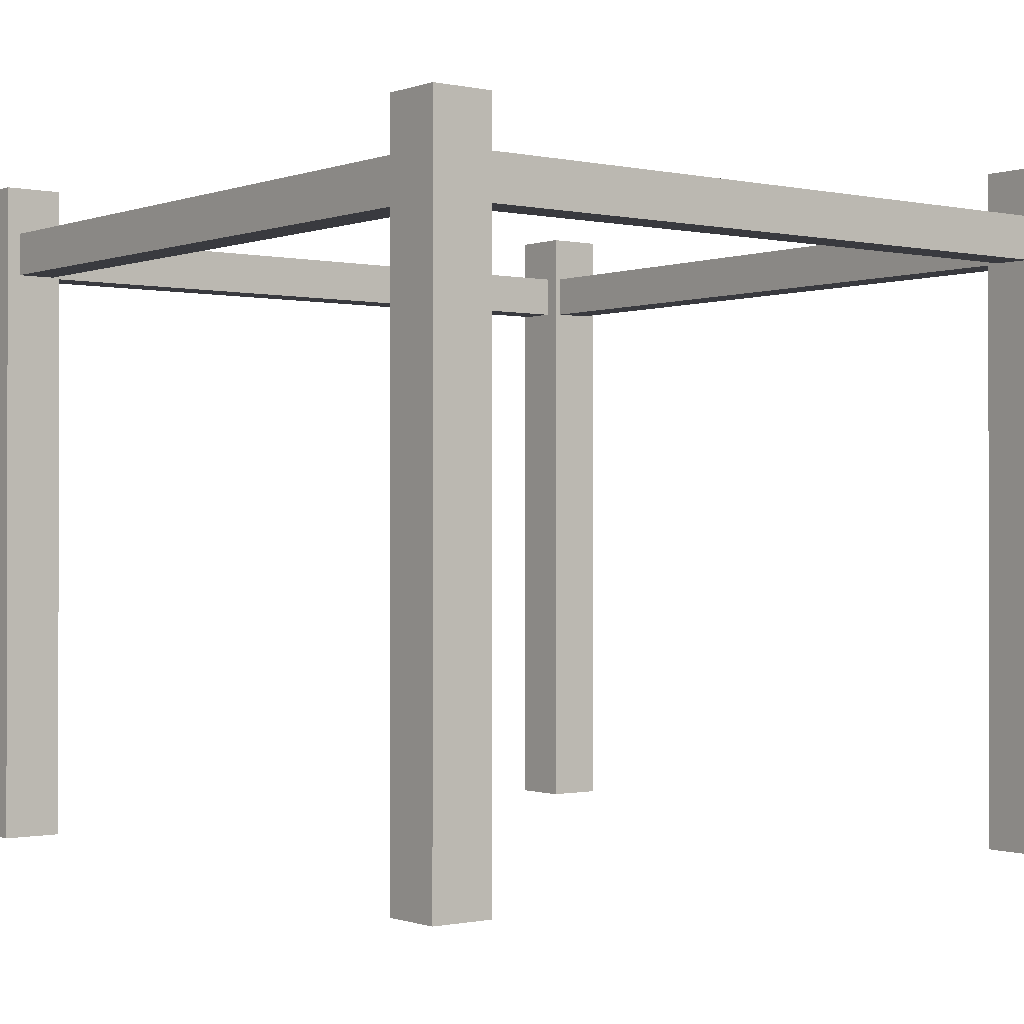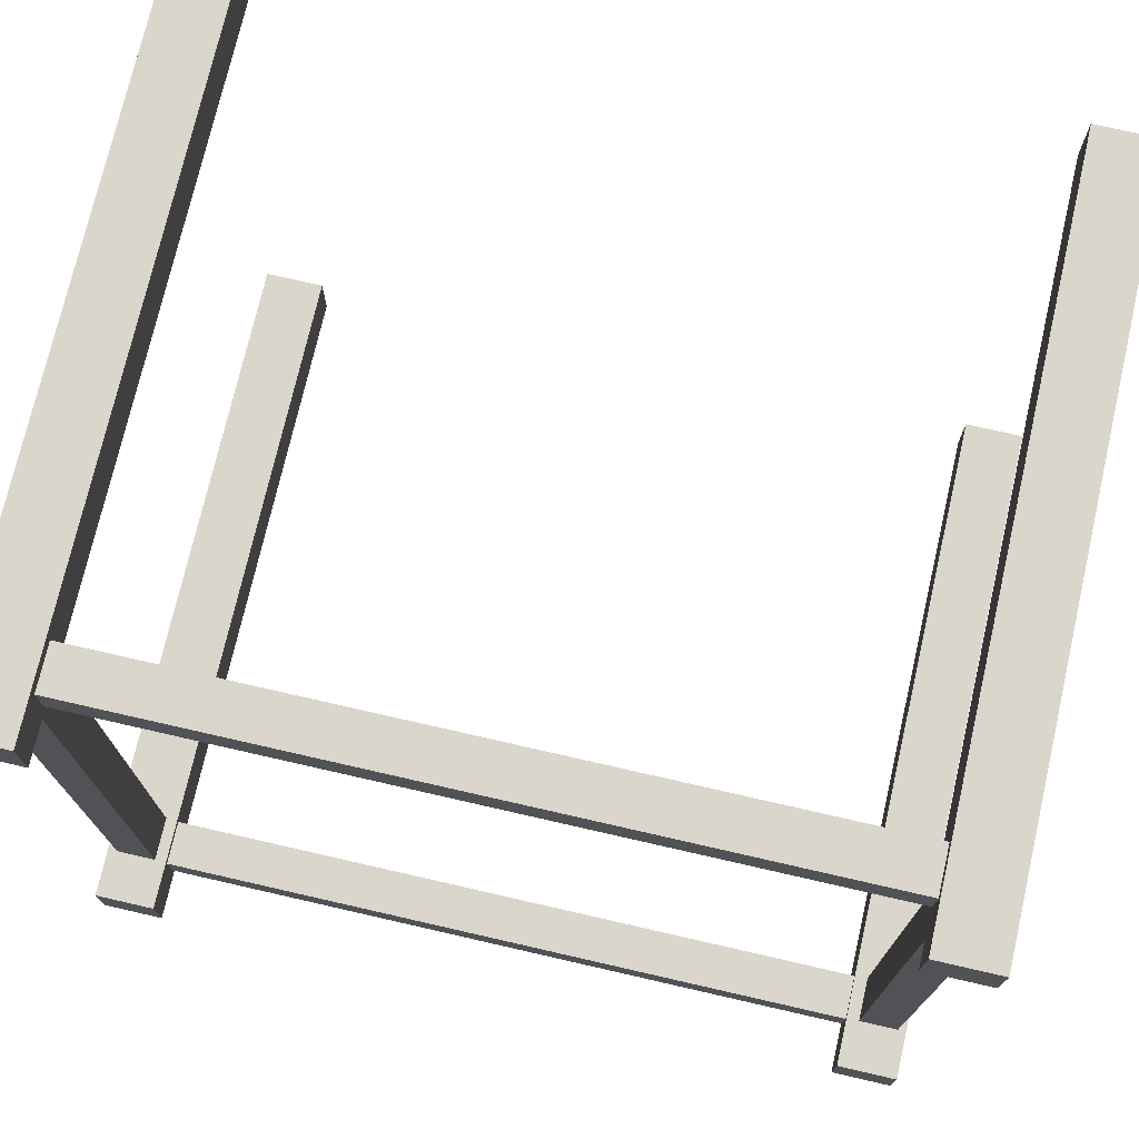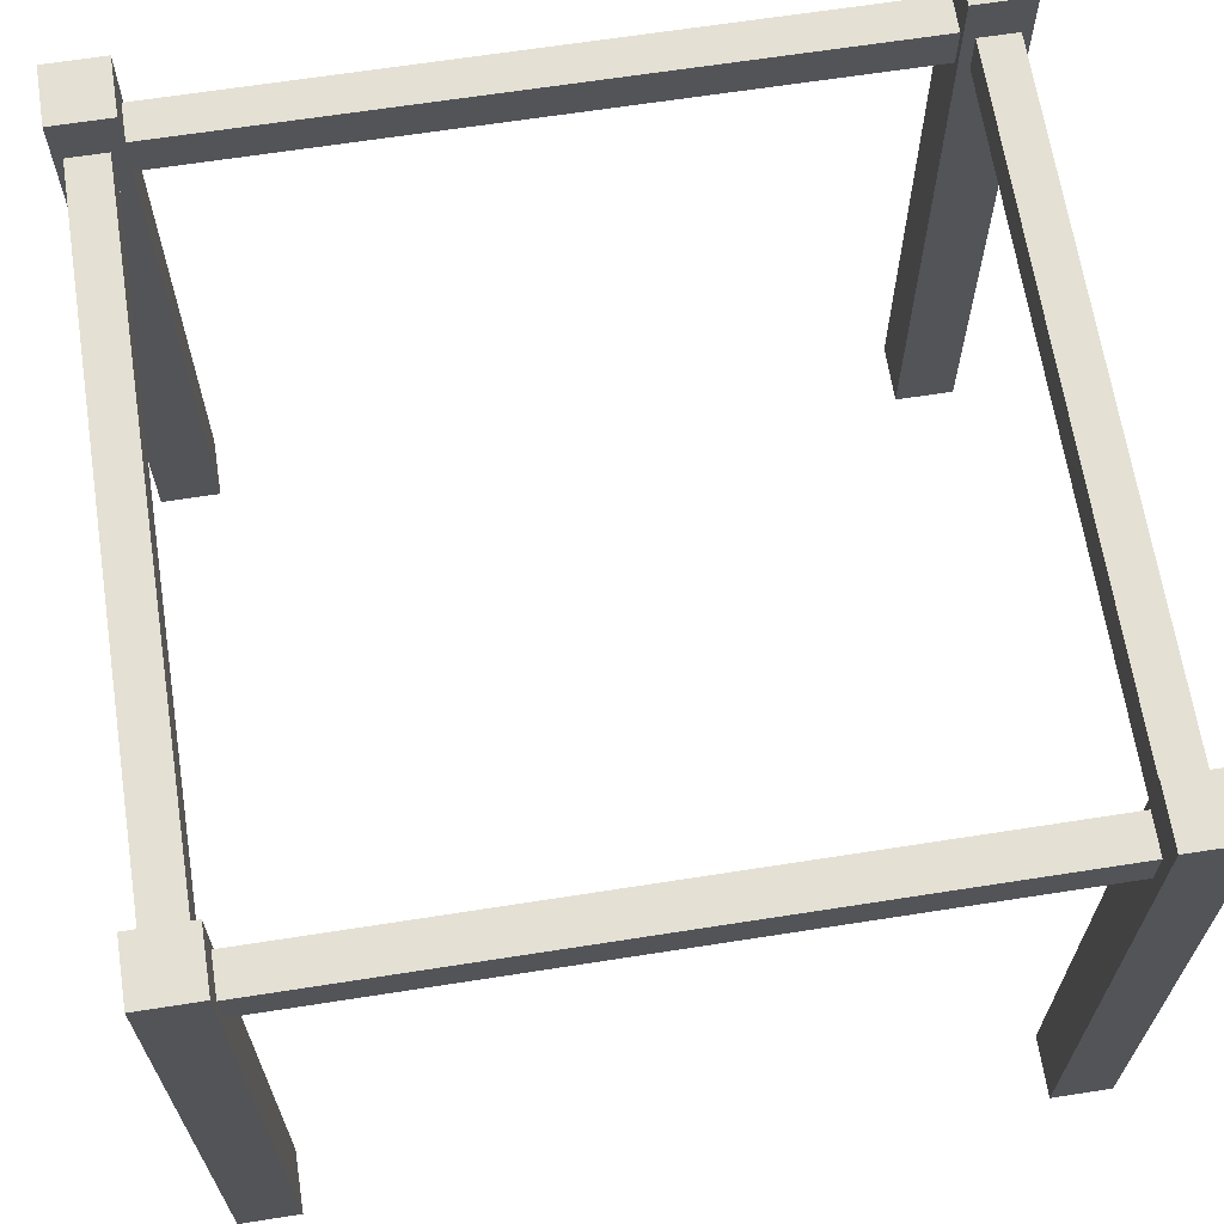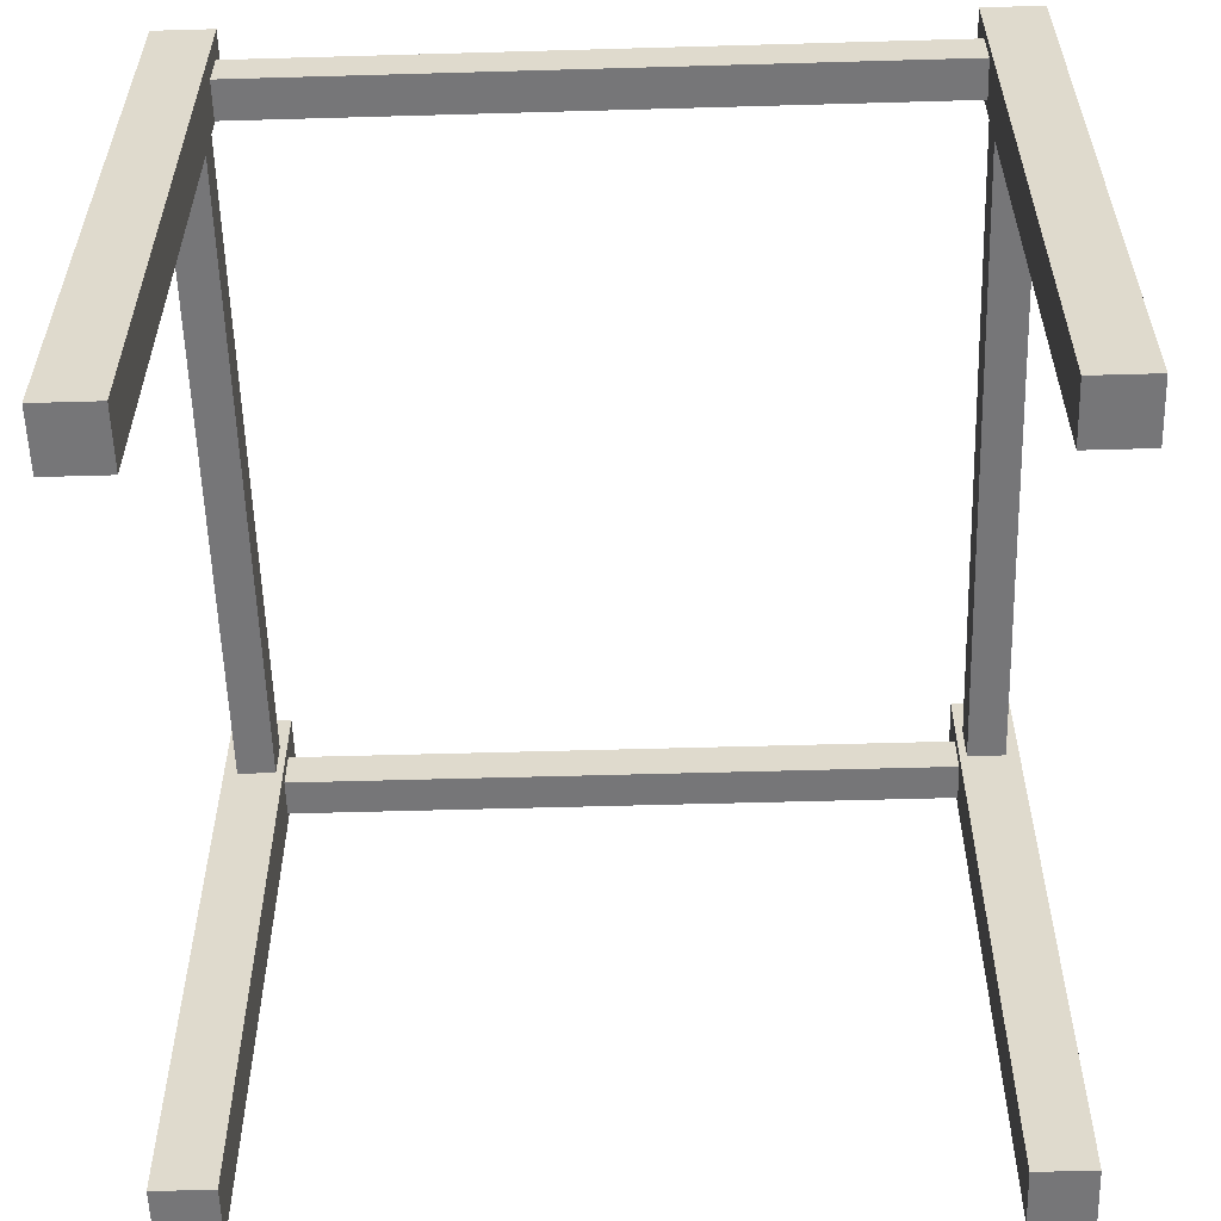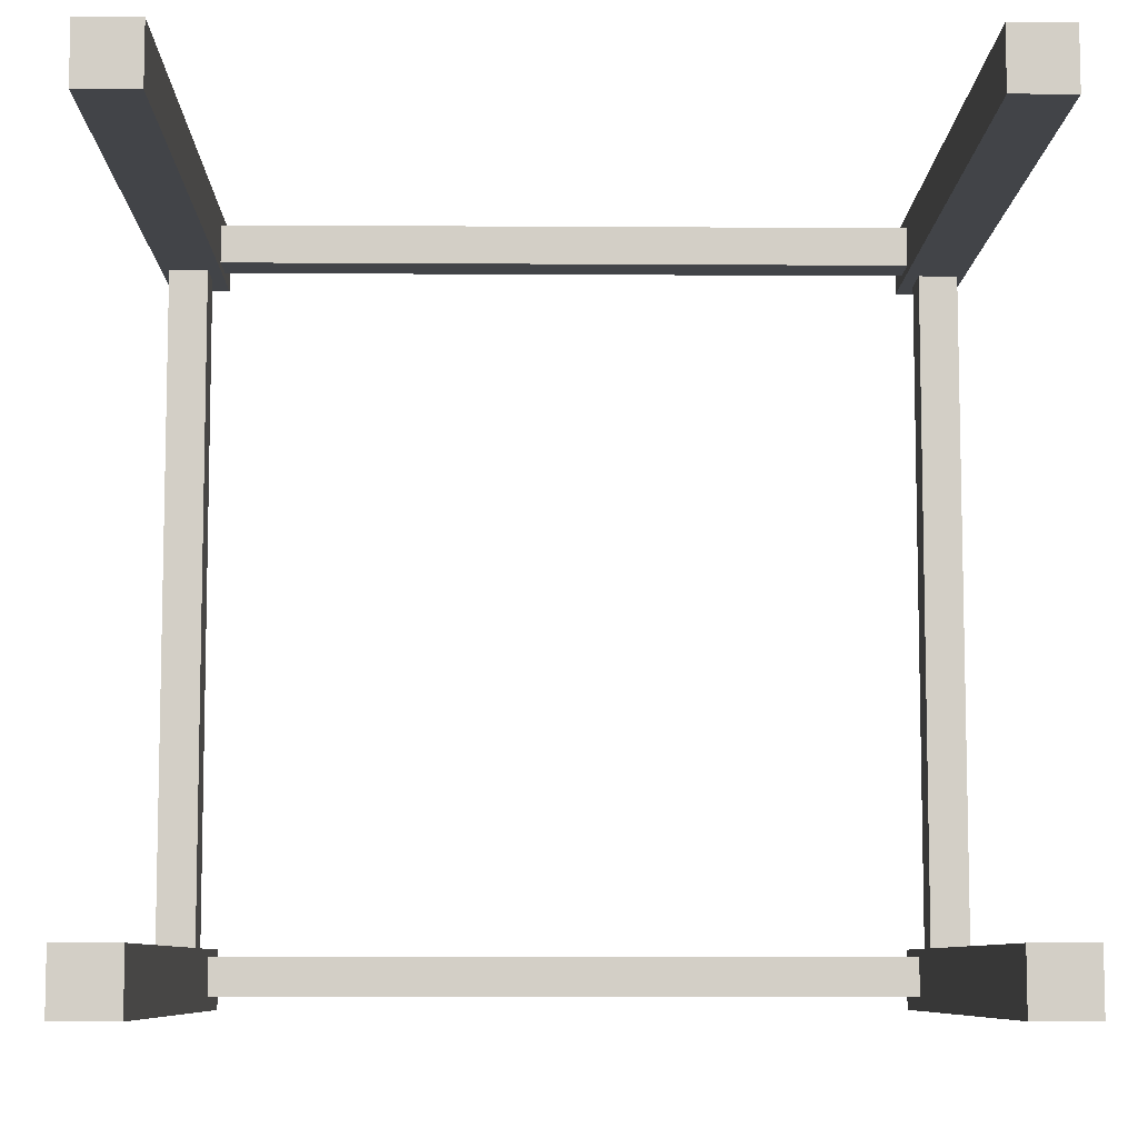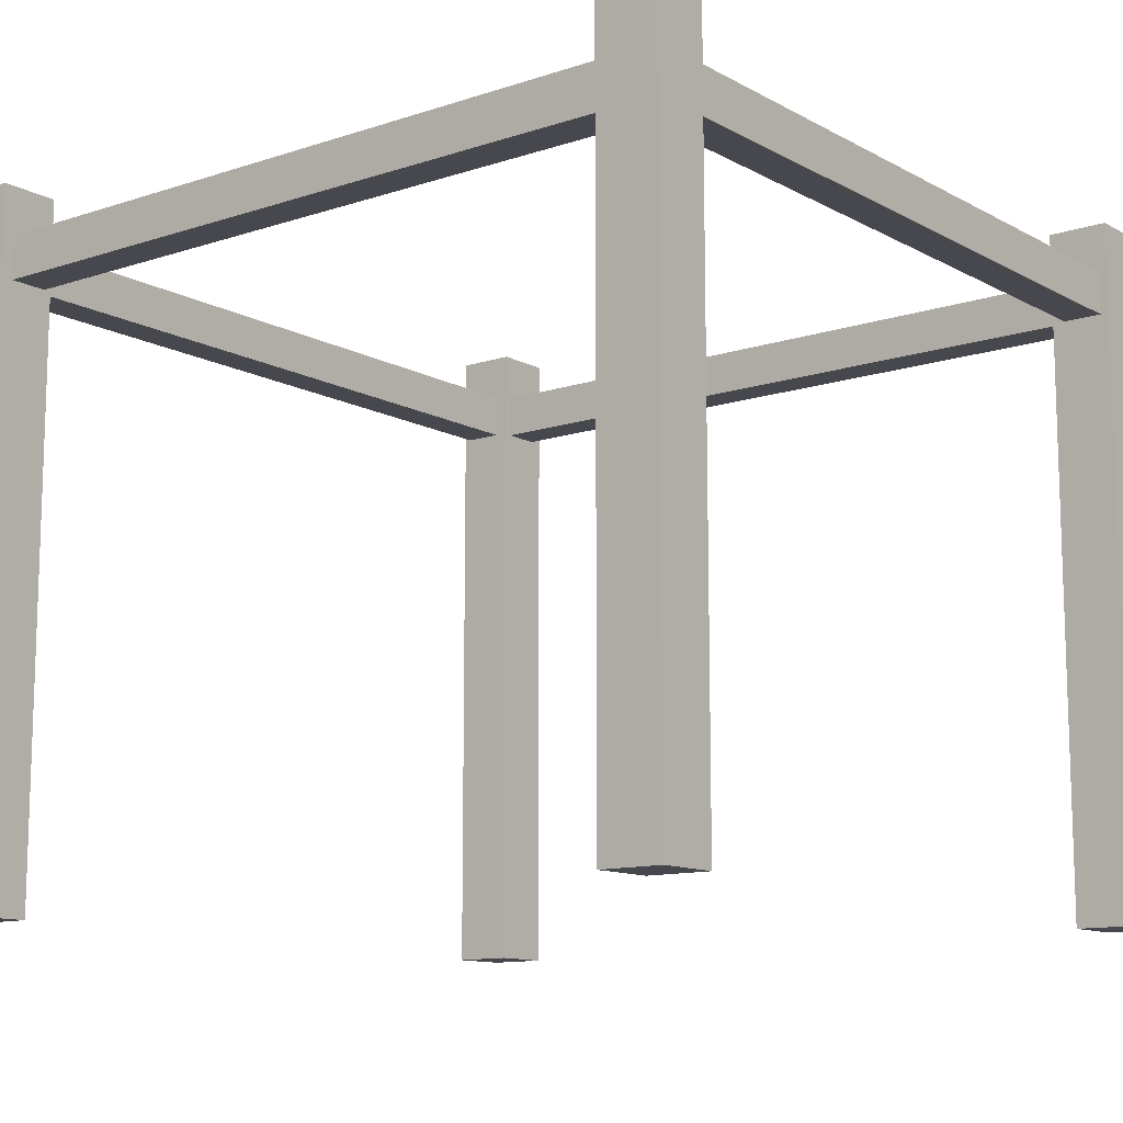
<metadata>
{"format":"obj","ext":"obj","renderer":"f3d","projection":"perspective","resolution":1024,"background":"white","views":[{"elev":-0.7,"azim":-128.0,"up":"+Y"},{"elev":74.1,"azim":-167.1,"up":"+Z"},{"elev":66.1,"azim":-8.9,"up":"+Y"},{"elev":-56.9,"azim":91.7,"up":"+Y"},{"elev":-8.1,"azim":-1.0,"up":"+Z"},{"elev":-11.9,"azim":-141.8,"up":"+Y"}]}
</metadata>
<code>
g Scaffolding_NoStairs_Cube.045
v -5.514 9.239 -4.596
v -4.702 9.239 -4.596
v -5.514 9.239 -5.408
v -4.702 9.239 -5.408
v -5.514 0.008147 -4.596
v -4.702 0.008147 -4.596
v -5.514 0.008147 -5.408
v -4.702 0.008147 -5.408
v 5.514 9.239 -4.596
v 4.702 9.239 -4.596
v 5.514 9.239 -5.408
v 4.702 9.239 -5.408
v 5.514 0.008147 -4.596
v 4.702 0.008147 -4.596
v 5.514 0.008147 -5.408
v 4.702 0.008147 -5.408
v -5.514 9.239 4.596
v -4.702 9.239 4.596
v -5.514 9.239 5.408
v -4.702 9.239 5.408
v -5.514 0.008147 4.596
v -4.702 0.008147 4.596
v -5.514 0.008147 5.408
v -4.702 0.008147 5.408
v 5.514 9.239 4.596
v 4.702 9.239 4.596
v 5.514 9.239 5.408
v 4.702 9.239 5.408
v 5.514 0.008147 4.596
v 4.702 0.008147 4.596
v 5.514 0.008147 5.408
v 4.702 0.008147 5.408
v 5.383 8.001 4.549
v 5.383 8.59 4.549
v 4.855 8.001 4.549
v 4.855 8.59 4.549
v 5.383 8.001 -4.842
v 5.383 8.59 -4.842
v 4.855 8.001 -4.842
v 4.855 8.59 -4.842
v 4.76 8.001 -5.224
v 4.76 8.59 -5.224
v 4.76 8.001 -4.697
v 4.76 8.59 -4.697
v -4.842 8.001 -5.224
v -4.842 8.59 -5.224
v -4.842 8.001 -4.697
v -4.842 8.59 -4.697
v -4.919 8.001 5.224
v -4.919 8.59 5.224
v -4.919 8.001 4.697
v -4.919 8.59 4.697
v 4.842 8.001 5.224
v 4.842 8.59 5.224
v 4.842 8.001 4.697
v 4.842 8.59 4.697
v -5.4 8.001 -4.707
v -5.4 8.59 -4.707
v -4.873 8.001 -4.707
v -4.873 8.59 -4.707
v -5.4 8.001 4.842
v -5.4 8.59 4.842
v -4.873 8.001 4.842
v -4.873 8.59 4.842
g off
f 1 2 4 3
f 3 4 8 7
f 7 8 6 5
f 5 6 2 1
f 3 7 5 1
f 8 4 2 6
f 9 11 12 10
f 11 15 16 12
f 15 13 14 16
f 13 9 10 14
f 11 9 13 15
f 16 14 10 12
f 17 19 20 18
f 19 23 24 20
f 23 21 22 24
f 21 17 18 22
f 19 17 21 23
f 24 22 18 20
f 25 26 28 27
f 27 28 32 31
f 31 32 30 29
f 29 30 26 25
f 27 31 29 25
f 32 28 26 30
f 33 34 36 35
f 35 36 40 39
f 39 40 38 37
f 37 38 34 33
f 35 39 37 33
f 40 36 34 38
f 41 42 44 43
f 43 44 48 47
f 47 48 46 45
f 45 46 42 41
f 43 47 45 41
f 48 44 42 46
f 49 50 52 51
f 51 52 56 55
f 55 56 54 53
f 53 54 50 49
f 51 55 53 49
f 56 52 50 54
f 57 58 60 59
f 59 60 64 63
f 63 64 62 61
f 61 62 58 57
f 59 63 61 57
f 64 60 58 62

</code>
